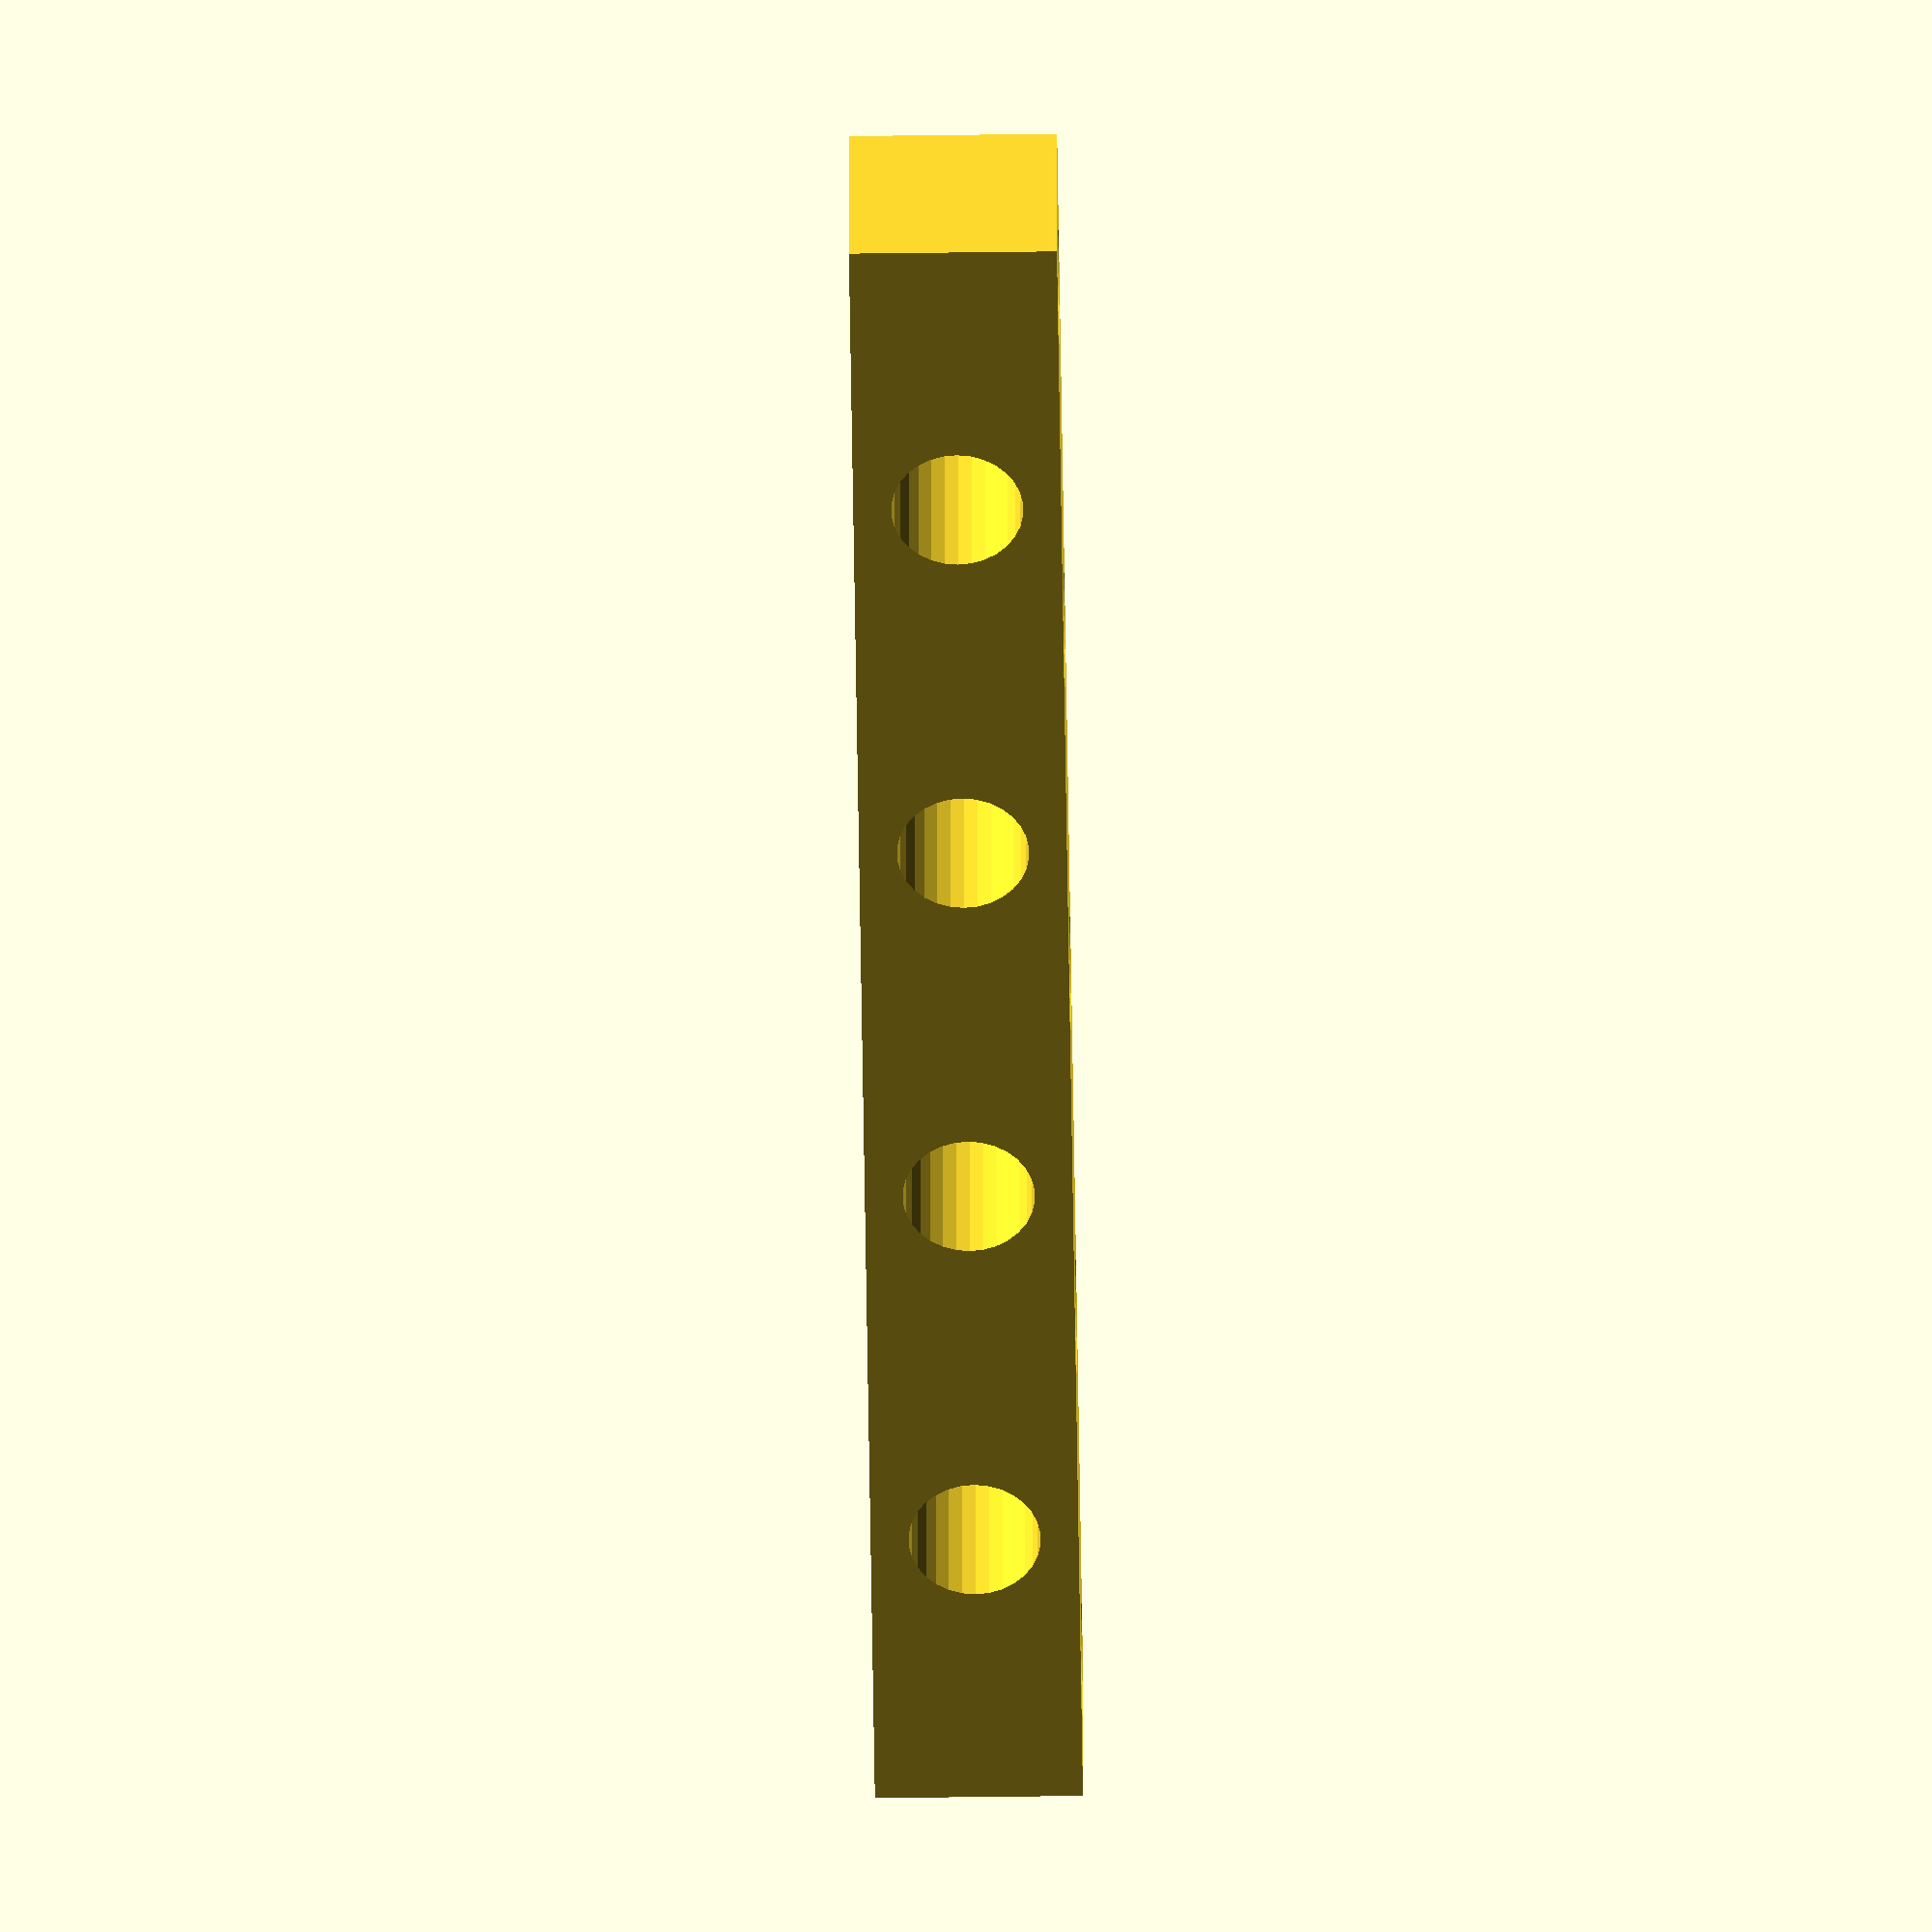
<openscad>
// Description: "LEGO Technic-compatible gridbeam"
// Project home: http://bitbeam.org

// Each bitbeam is 8mm inches wide. 
// Center of each hole is 8mm apart from each other
// Holes are 5.1 mm in diameter.

// Mini
//beam_width     = 4;
//hole_diameter  = 2.2;

// Standard
beam_width     = 8;
hole_diameter  = 5.1;

hole_radius    = hole_diameter / 2;

module beam(number_of_holes) {
    beam_length = number_of_holes * beam_width;
    difference() {
        // Draw the beam...
        cube([beam_length,beam_width,beam_width]);
    
        // Cut the holes...
        for (x=[beam_width/2 : beam_width*2 : beam_length]) {
            translate([x,beam_width/2,-2])
            cylinder(r=hole_radius, h=beam_width*1.5, $fn=30);
        }
        for (x=[beam_width/2 + beam_width : beam_width*2 : beam_length]) {
            rotate([90,0,0])
            translate([x,beam_width/2,-beam_width*1.5])
            cylinder(r=hole_radius, h=beam_width*2, $fn=30);
        }

        // Optional through-hole
        //rotate([0,90,0])
        //translate([-beam_width/2,beam_width/2,-2])
        //cylinder(r=hole_radius, h=number_of_holes*beam_width+4, $fn=30);
    }
}

beam(9);

</openscad>
<views>
elev=231.4 azim=184.2 roll=269.2 proj=o view=wireframe
</views>
